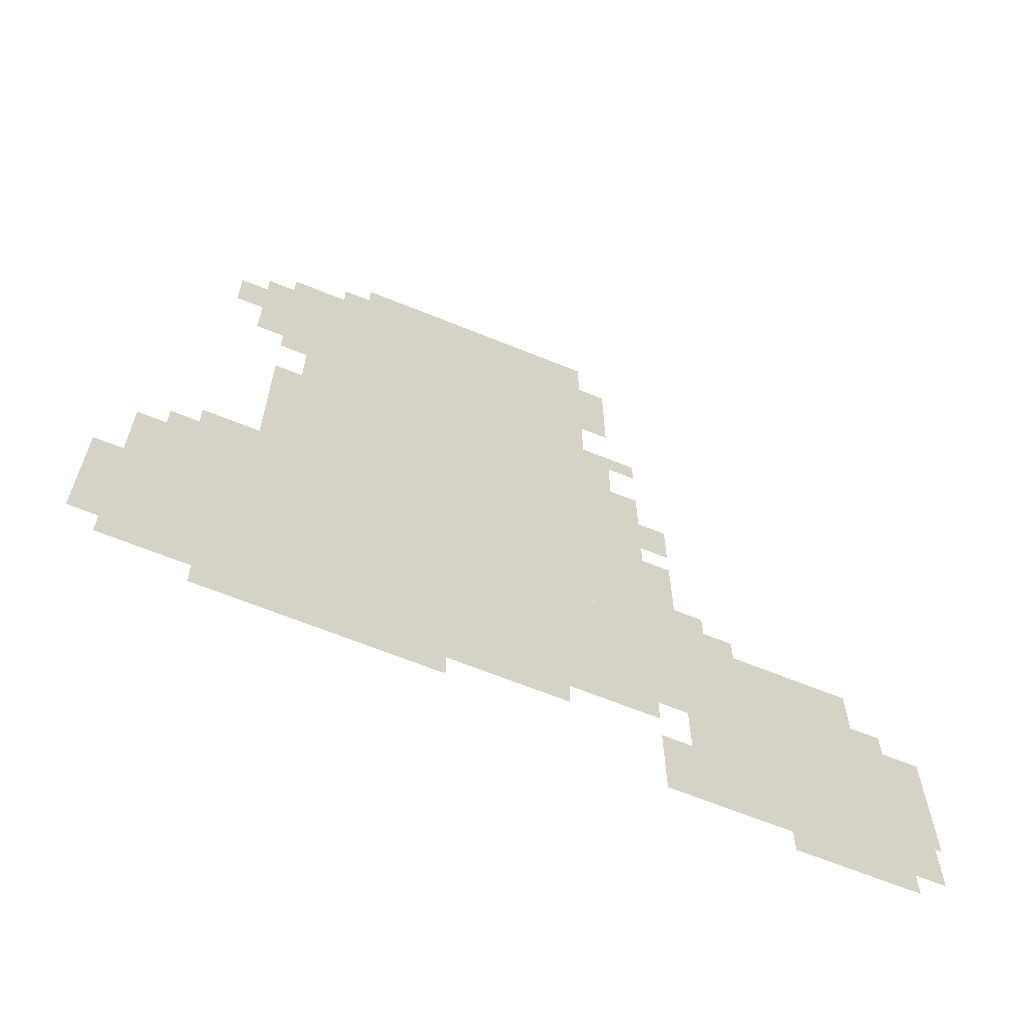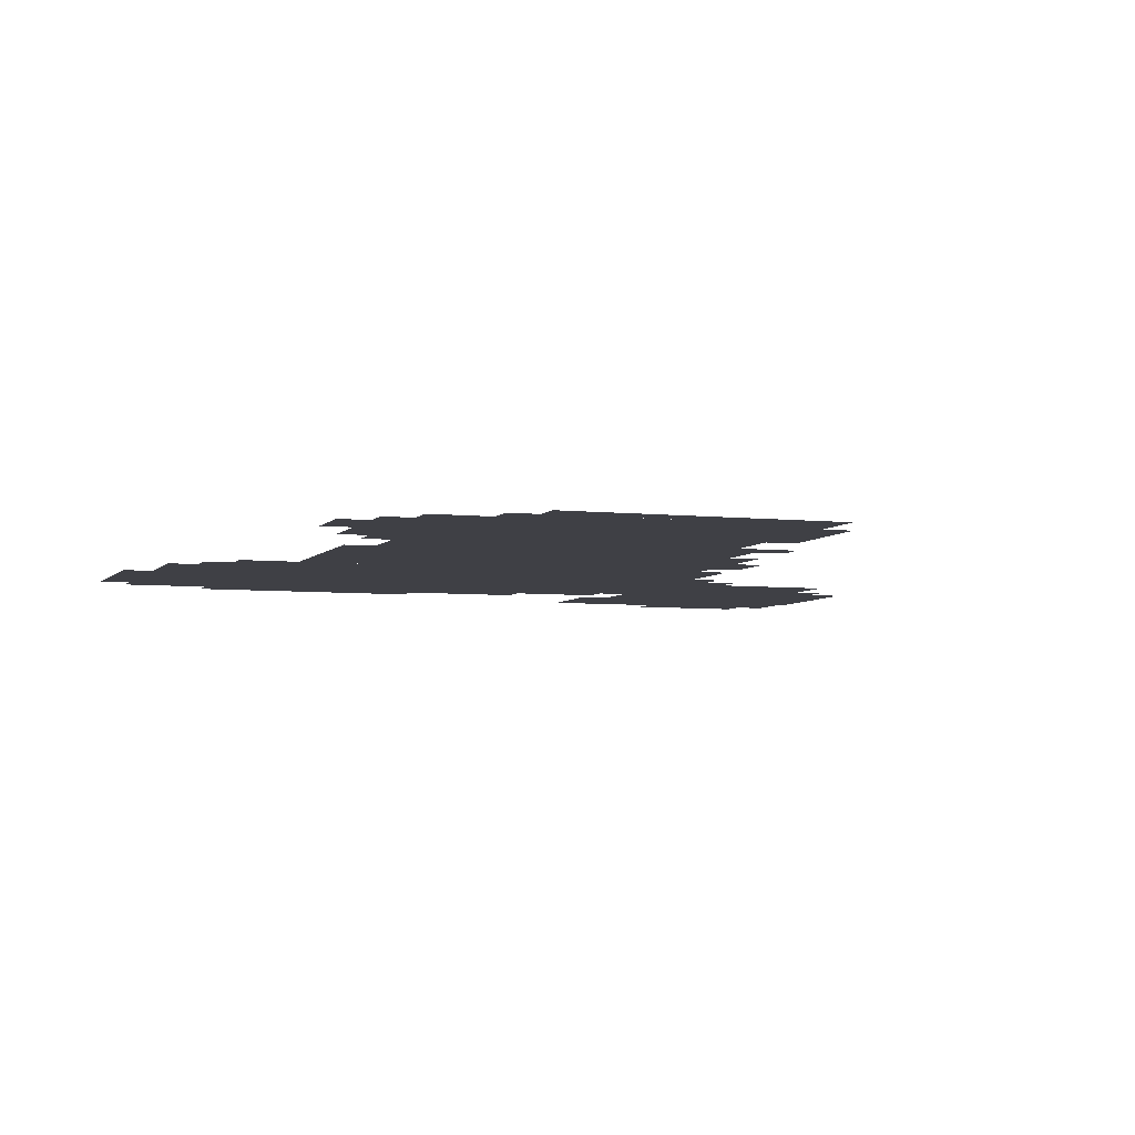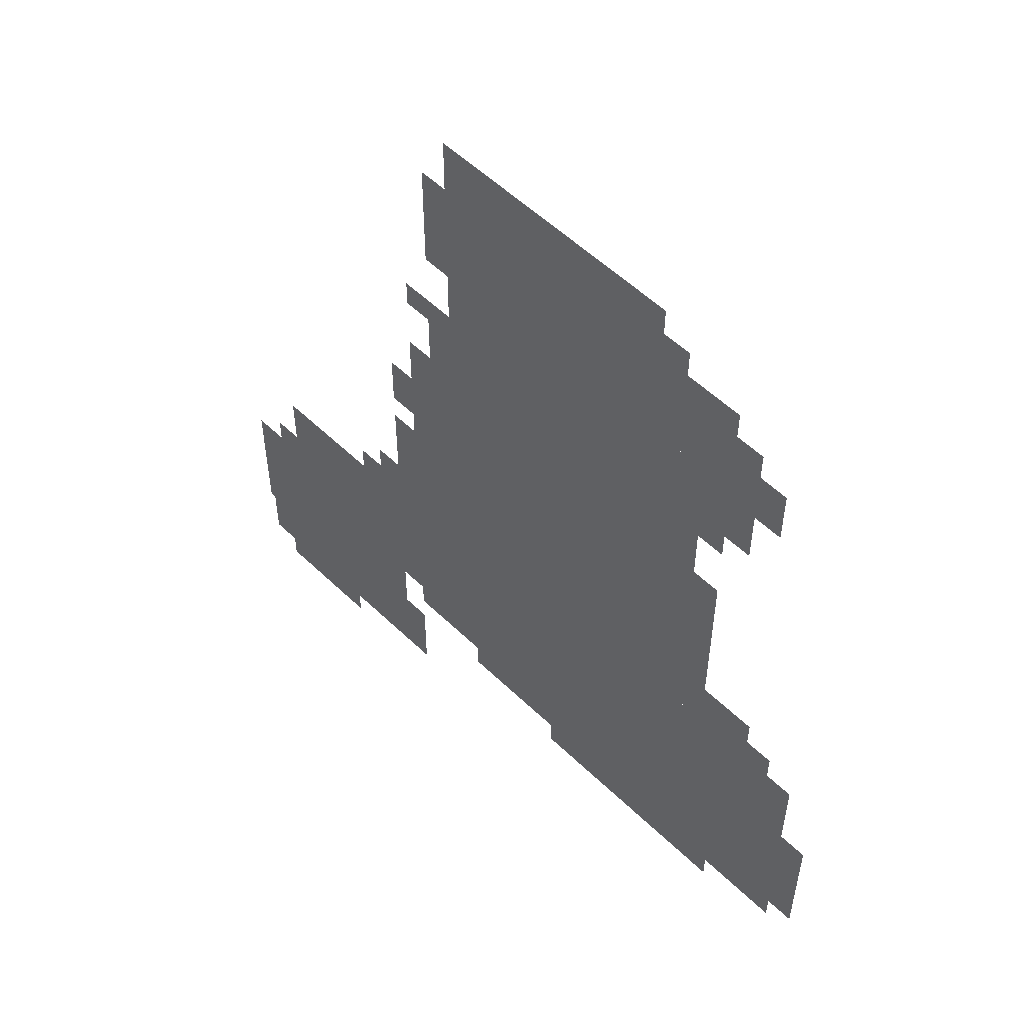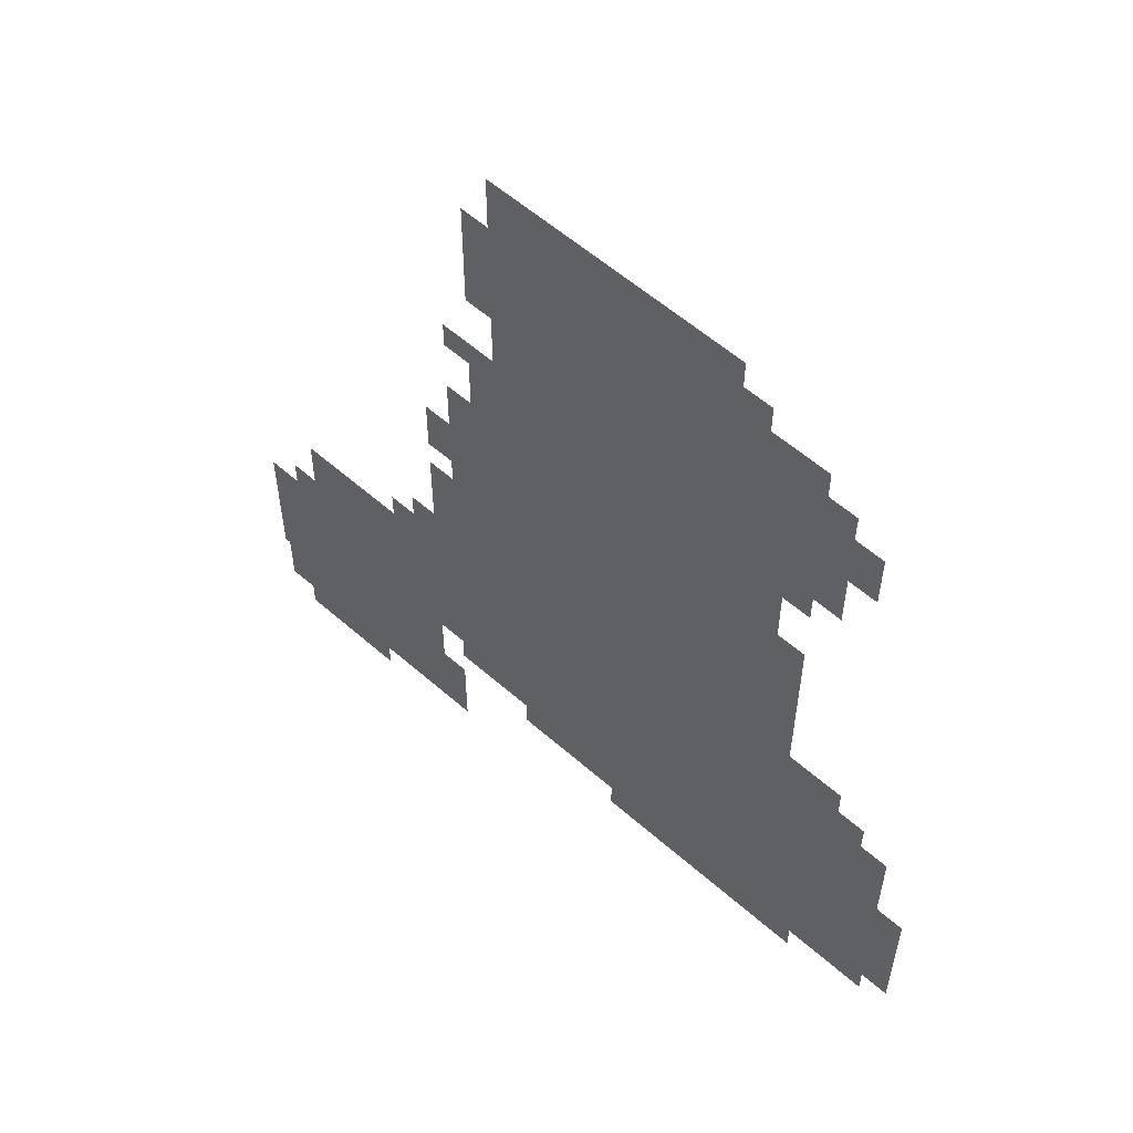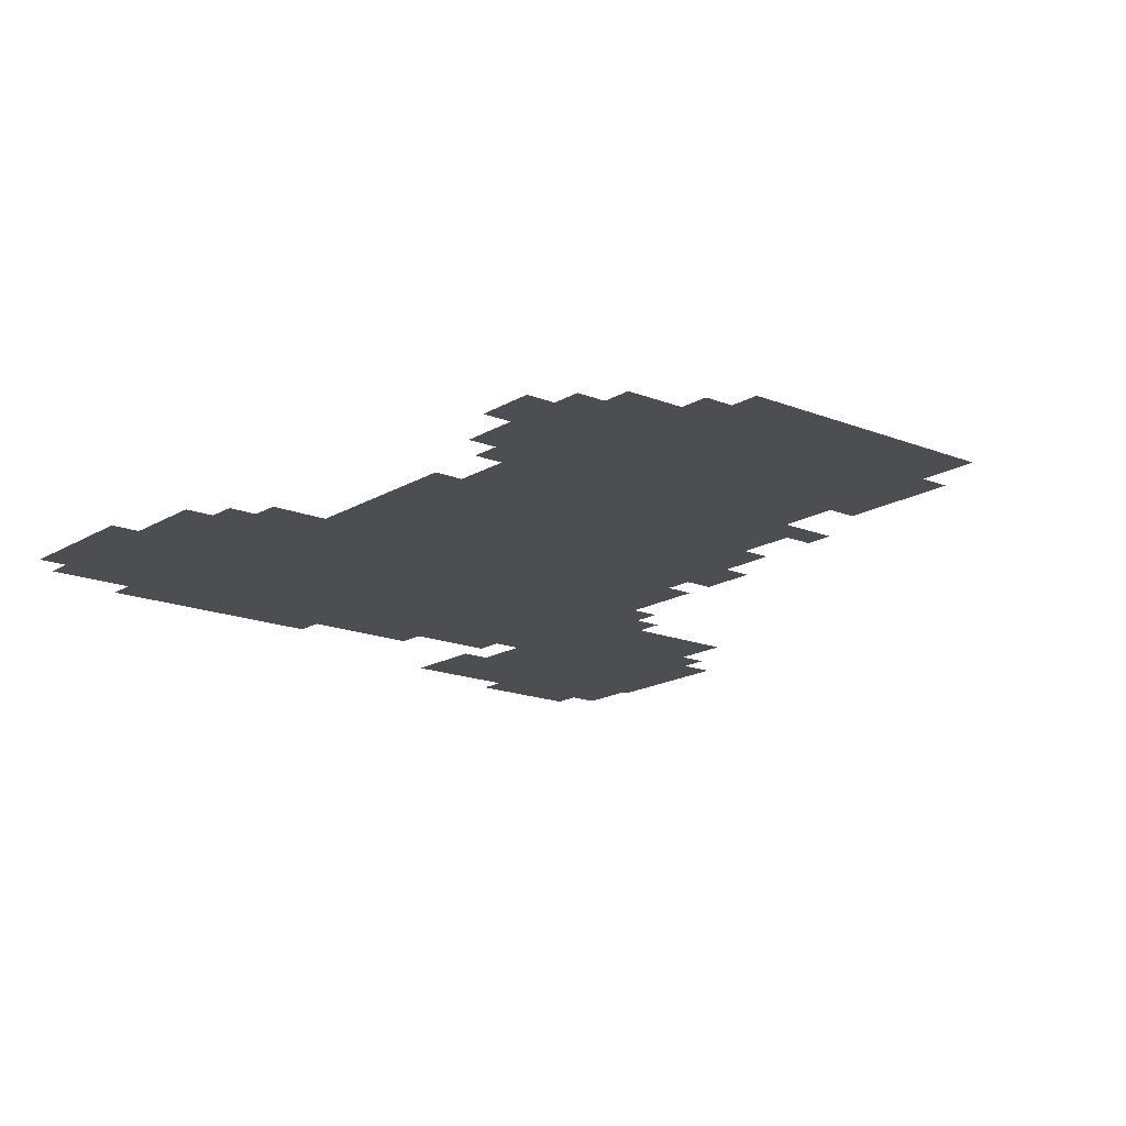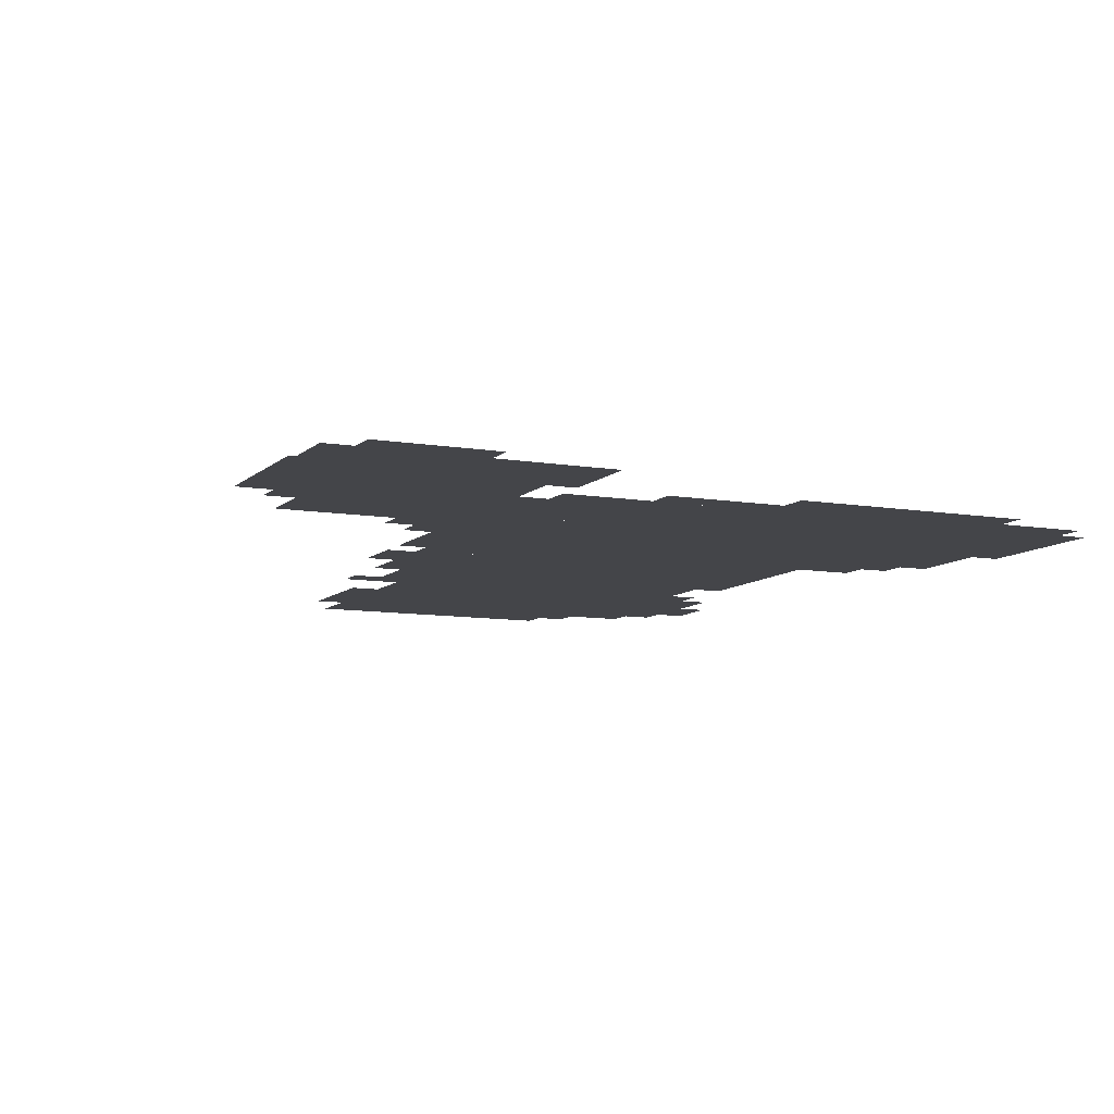
<metadata>
{"format":"obj","ext":"obj","renderer":"f3d","projection":"perspective","resolution":1024,"background":"white","views":[{"elev":-65.2,"azim":157.7,"up":"+Y"},{"elev":-5.2,"azim":160.4,"up":"+Z"},{"elev":55.0,"azim":45.4,"up":"+Y"},{"elev":57.5,"azim":42.4,"up":"+Y"},{"elev":-16.7,"azim":140.7,"up":"+Z"},{"elev":-9.0,"azim":-24.8,"up":"+Z"}]}
</metadata>
<code>
g gaoxiong_4-mesh
v -224 159 0
v -224 575 0
v -544 575 0
v -544 159 0
v -224 575 0
v -224 991 0
v -544 991 0
v -544 575 0
v -640 31 0
v -640 351 0
v -832 351 0
v -832 31 0
v -32 127 0
v -32 415 0
v -224 415 0
v -224 127 0
v -544 159 0
v -544 415 0
v -608 415 0
v -608 159 0
v -544 415 0
v -544 671 0
v -608 671 0
v -608 415 0
v -832 95 0
v -832 255 0
v -903 255 0
v -903 95 0
v -192 671 0
v -192 959 0
v -224 959 0
v -224 671 0
v -192 415 0
v -192 671 0
v -224 671 0
v -224 415 0
v -224 95 0
v -224 159 0
v -320 159 0
v -320 95 0
v -128 831 0
v -128 927 0
v -192 927 0
v -192 831 0
v -256 991 0
v -256 1023 0
v -416 1023 0
v -416 991 0
v -608 191 0
v -608 351 0
v -640 351 0
v -640 191 0
v -608 351 0
v -608 511 0
v -640 511 0
v -640 351 0
v -160 415 0
v -160 543 0
v -192 543 0
v -192 415 0
v -832 31 0
v -832 95 0
v -896 95 0
v -896 31 0
v -96 415 0
v -96 479 0
v -160 479 0
v -160 415 0
v -160 543 0
v -160 671 0
v -192 671 0
v -192 543 0
v -320 95 0
v -320 159 0
v -384 159 0
v -384 95 0
v -128 767 0
v -128 831 0
v -192 831 0
v -192 767 0
v -416 991 0
v -416 1023 0
v -544 1023 0
v -544 991 0
v 0 223 0
v 0 319 0
v -32 319 0
v -32 223 0
v -544 703 0
v -544 767 0
v -576 767 0
v -576 703 0
v -128 95 0
v -128 127 0
v -192 127 0
v -192 95 0
v -608 63 0
v -608 127 0
v -640 127 0
v -640 63 0
v -640 351 0
v -640 415 0
v -672 415 0
v -672 351 0
v -608 543 0
v -608 607 0
v -640 607 0
v -640 543 0
v -96 831 0
v -96 895 0
v -128 895 0
v -128 831 0
v -800 0 0
v -800 31 0
v -864 31 0
v -864 0 0
v -544 831 0
v -544 895 0
v -576 895 0
v -576 831 0
v -384 127 0
v -384 159 0
v -448 159 0
v -448 127 0
v 0 159 0
v 0 223 0
v -32 223 0
v -32 159 0
v -544 895 0
v -544 959 0
v -576 959 0
v -576 895 0
v -736 0 0
v -736 31 0
v -800 31 0
v -800 0 0
v -448 127 0
v -448 159 0
v -512 159 0
v -512 127 0
v -576 735 0
v -576 767 0
v -608 767 0
v -608 735 0
v -64 415 0
v -64 447 0
v -96 447 0
v -96 415 0
v -672 351 0
v -672 383 0
v -704 383 0
v -704 351 0
v -832 255 0
v -832 287 0
v -864 287 0
v -864 255 0
v -160 735 0
v -160 767 0
v -192 767 0
v -192 735 0
v -608 31 0
v -608 63 0
v -640 63 0
v -640 31 0
v -192 95 0
v -192 127 0
v -224 127 0
v -224 95 0
v -160 927 0
v -160 959 0
v -192 959 0
v -192 927 0
v -544 671 0
v -544 703 0
v -576 703 0
v -576 671 0
g gaoxiong_4-mesh_0
f 3 2 1
f 1 4 3
f 7 6 5
f 5 8 7
f 11 10 9
f 9 12 11
f 15 14 13
f 13 16 15
f 19 18 17
f 17 20 19
f 23 22 21
f 21 24 23
f 27 26 25
f 25 28 27
f 31 30 29
f 29 32 31
f 35 34 33
f 33 36 35
f 39 38 37
f 37 40 39
f 43 42 41
f 41 44 43
f 47 46 45
f 45 48 47
f 51 50 49
f 49 52 51
f 55 54 53
f 53 56 55
f 59 58 57
f 57 60 59
f 63 62 61
f 61 64 63
f 67 66 65
f 65 68 67
f 71 70 69
f 69 72 71
f 75 74 73
f 73 76 75
f 79 78 77
f 77 80 79
f 83 82 81
f 81 84 83
f 87 86 85
f 85 88 87
f 91 90 89
f 89 92 91
f 95 94 93
f 93 96 95
f 99 98 97
f 97 100 99
f 103 102 101
f 101 104 103
f 107 106 105
f 105 108 107
f 111 110 109
f 109 112 111
f 115 114 113
f 113 116 115
f 119 118 117
f 117 120 119
f 123 122 121
f 121 124 123
f 127 126 125
f 125 128 127
f 131 130 129
f 129 132 131
f 135 134 133
f 133 136 135
f 139 138 137
f 137 140 139
f 143 142 141
f 141 144 143
f 147 146 145
f 145 148 147
f 151 150 149
f 149 152 151
f 155 154 153
f 153 156 155
f 159 158 157
f 157 160 159
f 163 162 161
f 161 164 163
f 167 166 165
f 165 168 167
f 171 170 169
f 169 172 171
f 175 174 173
f 173 176 175

</code>
